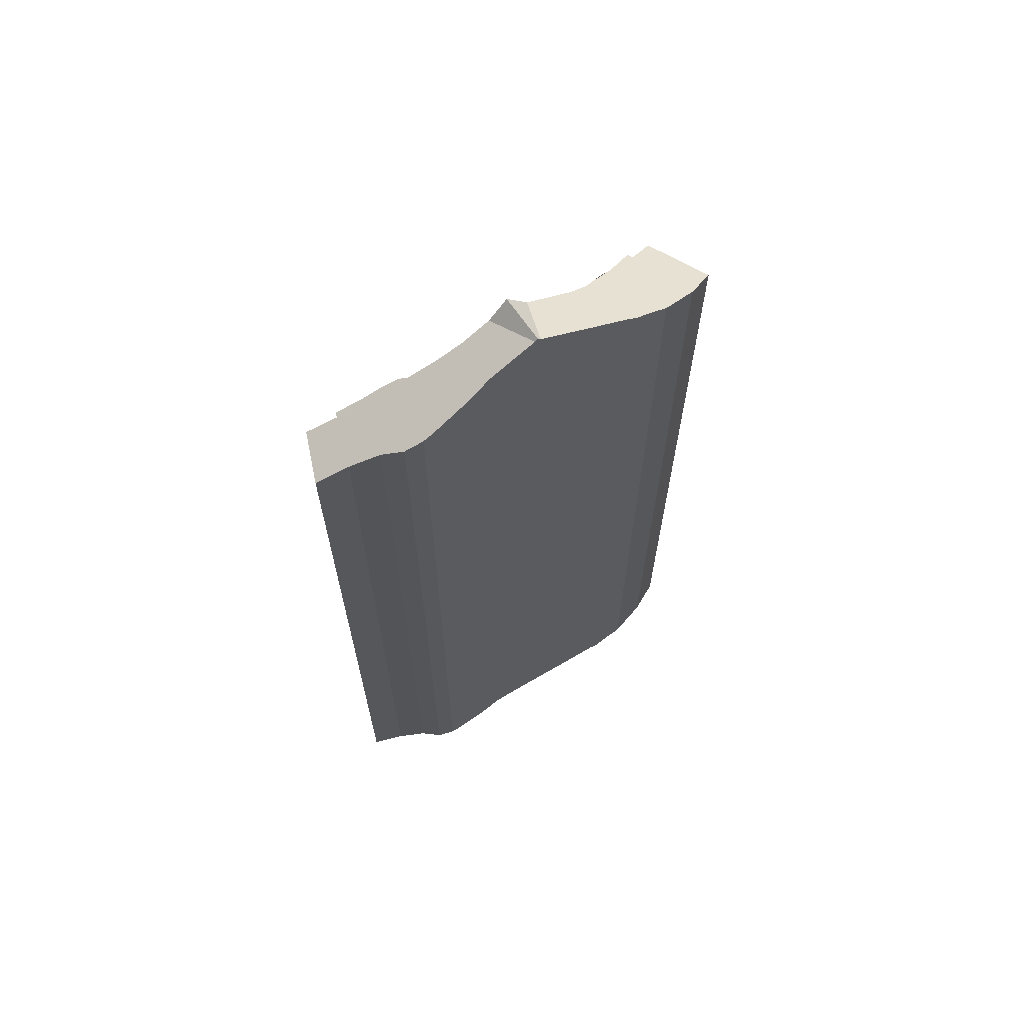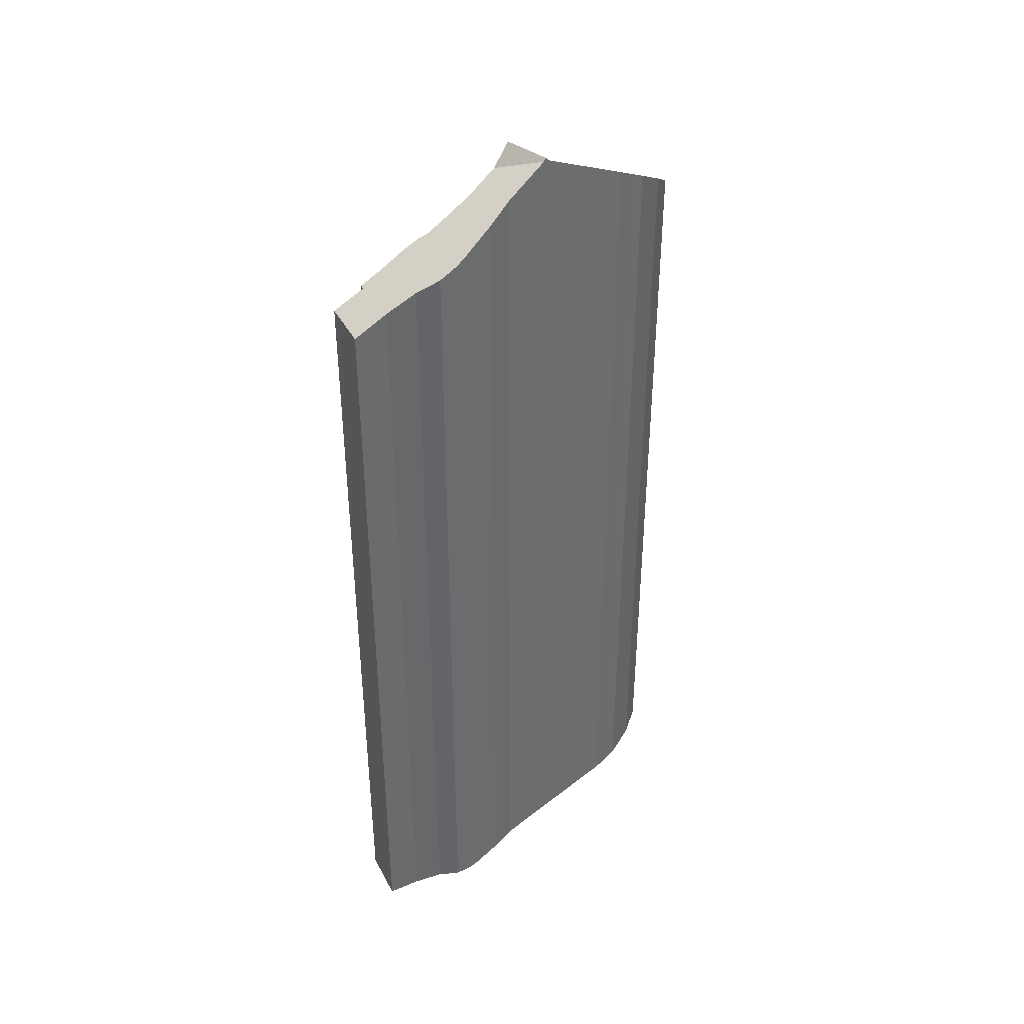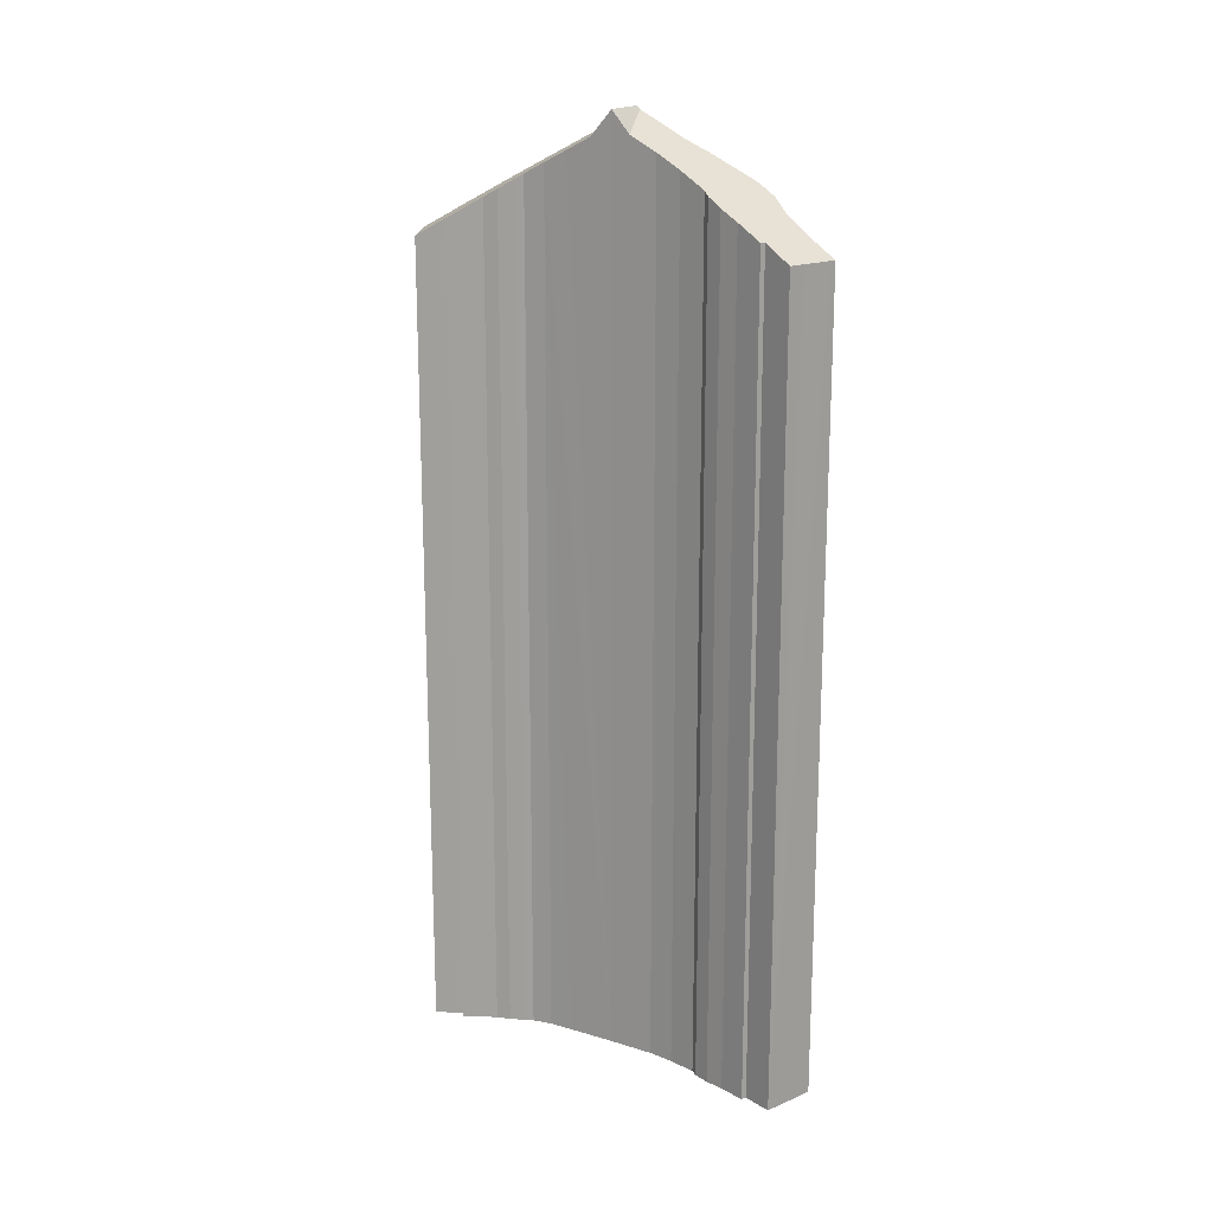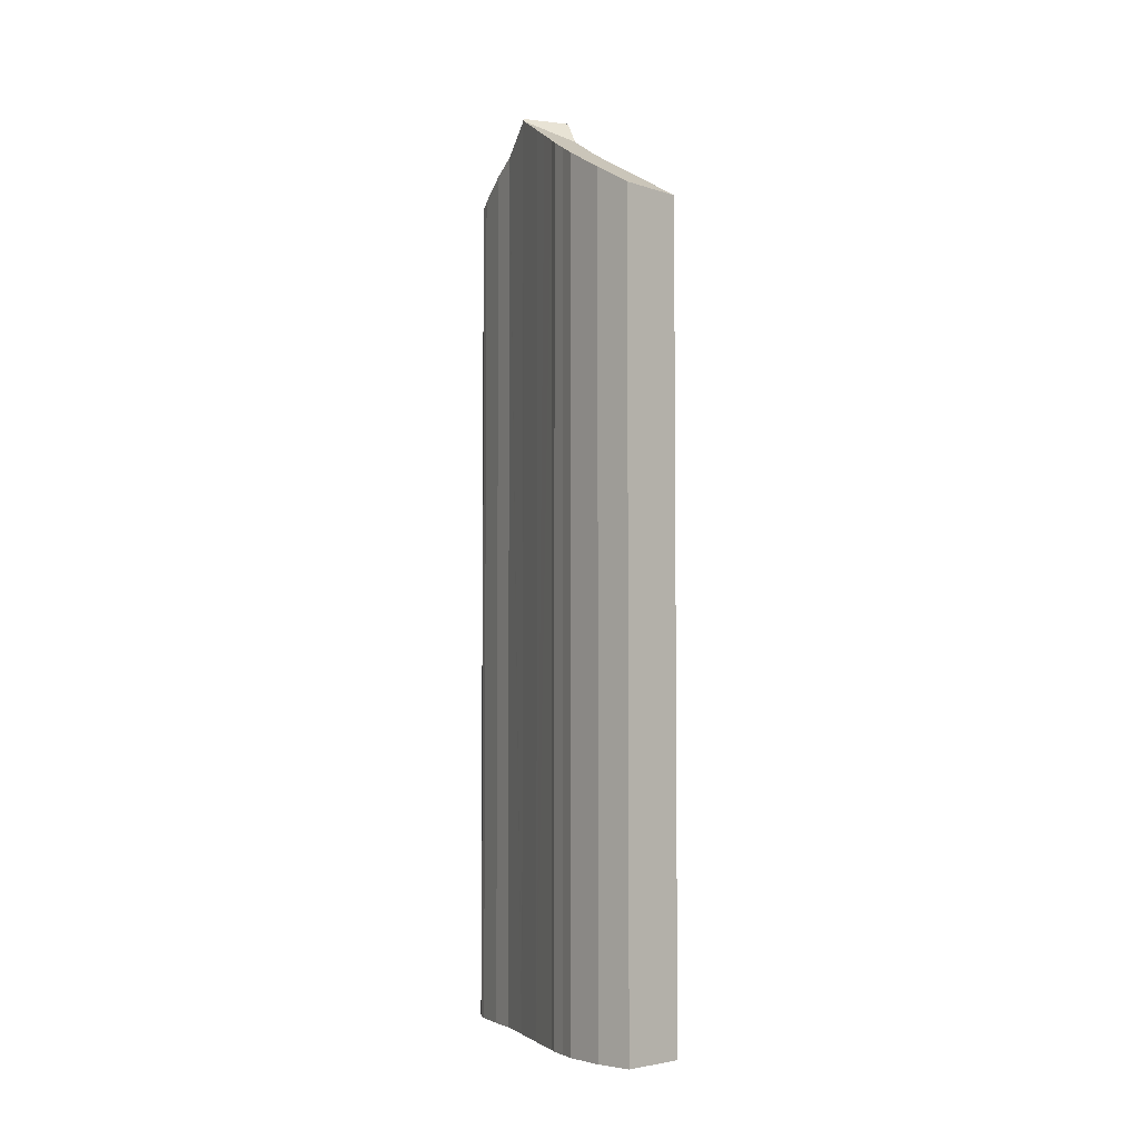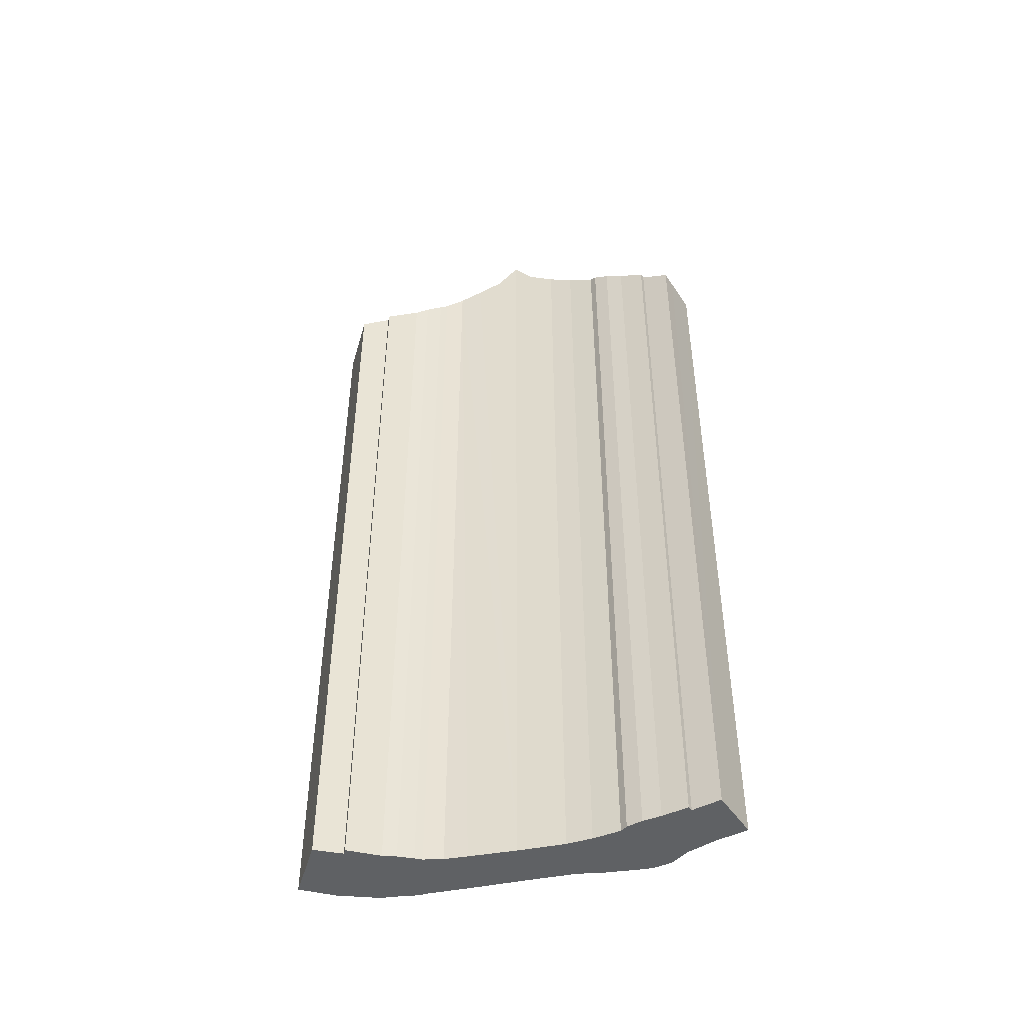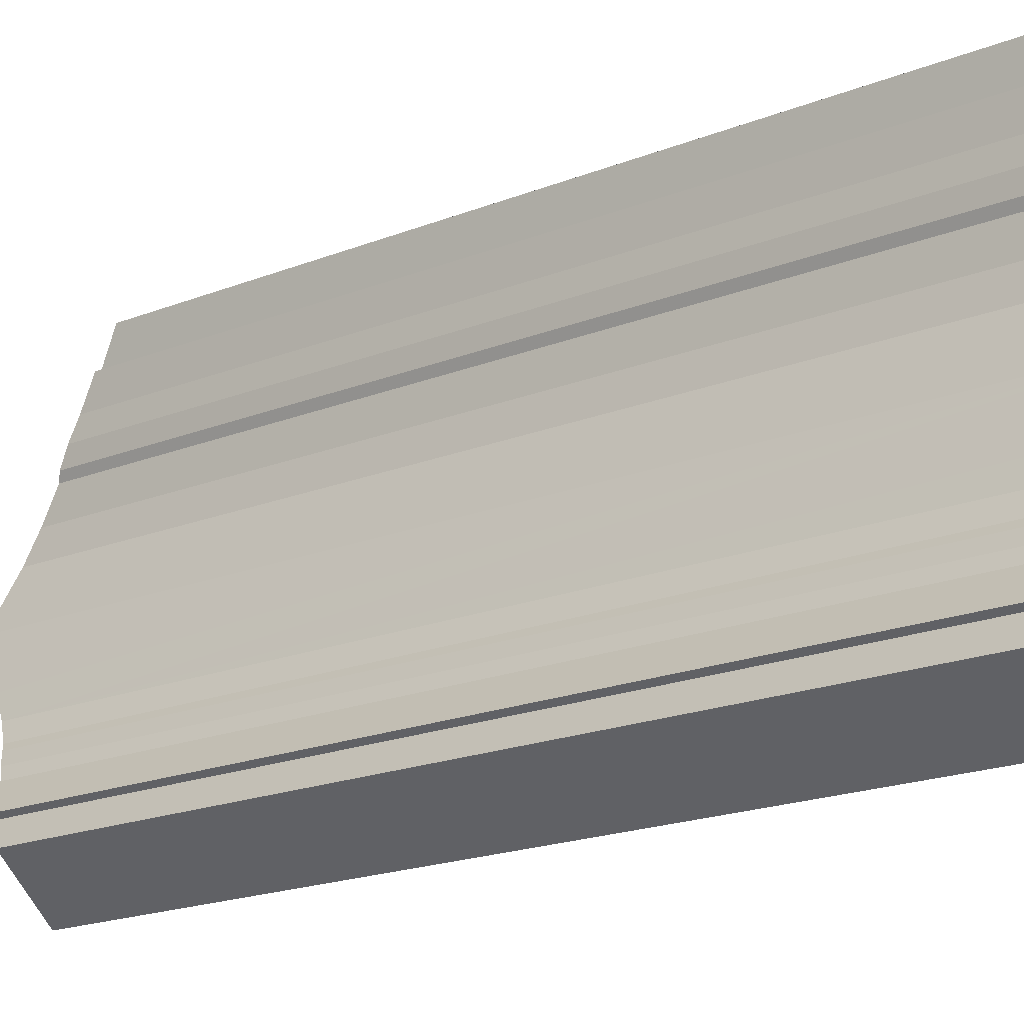
<metadata>
{"format":"obj","ext":"obj","renderer":"f3d","projection":"perspective","resolution":1024,"background":"white","views":[{"elev":65.5,"azim":70.6,"up":"+Y"},{"elev":39.2,"azim":57.1,"up":"+Y"},{"elev":17.5,"azim":-46.8,"up":"+Y"},{"elev":-4.3,"azim":173.2,"up":"+Y"},{"elev":-46.5,"azim":-65.7,"up":"+Y"},{"elev":-18.4,"azim":-51.9,"up":"+Z"}]}
</metadata>
<code>
v  3.278 23.75 4.177
v  1.938 23.11 3.952
v  2.062 23.75 4.493
v  3.263 23.66 4.097
v  3.292 23.67 4.247
v  2.158 23.2 4.963
v  3.284 23.72 4.208
v  2.634 20.69 9.703
v  2.29 21.11 8.871
v  2.2 20.68 9.647
v  3.46 20.69 9.812
v  3.575 20.69 9.827
v  3.652 21.15 8.985
v  2.208 21.49 8.148
v  2.205 21.75 7.663
v  3.808 21.57 8.227
v  2.259 21.98 7.244
v  4.061 21.87 7.703
v  2.356 22.09 7.055
v  2.358 22.48 6.328
v  4.08 22.12 7.235
v  2.302 22.84 5.666
v  4.032 22.25 6.993
v  3.778 22.72 6.084
v  3.533 23.06 5.409
v  2.16 21.11 8.845
v  1.102 20.69 -0.93
v  1.928 21.23 -0.379
v  1.317 20.69 -1.112
v  0.467 20.69 -0.395
v  0 20.69 1.267e-15
v  2.473 21.84 0.57
v  0.458 21.13 0.623
v  0.344 21.12 0.713
v  0.91 21.64 1.417
v  2.595 22.07 0.993
v  2.757 22.34 1.474
v  1.329 22.08 2.082
v  2.792 22.46 1.739
v  2.918 22.78 2.357
v  1.455 22.2 2.247
v  1.648 22.47 2.72
v  3.038 23.07 2.939
v  1.788 22.77 3.296
v  1.317 6.809e-17 -1.112
v  1.102 5.695e-17 -0.93
v  0.467 2.419e-17 -0.395
v  0 0 0
v  0.458 -3.815e-17 0.623
v  0.344 -4.366e-17 0.713
v  2.356 -4.32e-16 7.055
v  2.259 -4.436e-16 7.244
v  0.91 -8.677e-17 1.417
v  1.085 -1.06e-16 1.731
v  1.085 21.84 1.731
v  1.329 -1.275e-16 2.082
v  1.455 -1.376e-16 2.247
v  1.648 -1.666e-16 2.72
v  2.062 -2.751e-16 4.493
v  1.938 -2.42e-16 3.952
v  1.788 -2.018e-16 3.296
v  2.302 -3.469e-16 5.666
v  2.158 -3.039e-16 4.963
v  2.358 -3.875e-16 6.328
v  2.205 -4.692e-16 7.663
v  2.208 -4.989e-16 8.148
v  2.16 -5.416e-16 8.845
v  2.29 -5.432e-16 8.871
v  2.2 -5.907e-16 9.647
v  3.575 -6.017e-16 9.827
v  2.634 -5.941e-16 9.703
v  3.46 -6.008e-16 9.812
v  4.061 -4.717e-16 7.703
v  3.808 -5.038e-16 8.227
v  1.928 2.321e-17 -0.379
v  2.473 -3.49e-17 0.57
v  3.652 -5.502e-16 8.985
v  4.08 -4.43e-16 7.235
v  4.032 -4.282e-16 6.993
v  3.778 -3.725e-16 6.084
v  3.533 -3.312e-16 5.409
v  3.278 -2.558e-16 4.177
v  3.284 -2.577e-16 4.208
v  3.292 -2.601e-16 4.247
v  3.038 -1.8e-16 2.939
v  3.263 -2.509e-16 4.097
v  2.792 -1.065e-16 1.739
v  2.918 -1.443e-16 2.357
v  2.757 -9.026e-17 1.474
v  2.595 -6.08e-17 0.993
g defaultobject
f 1 2 3
f 2 1 4
f 5 3 6
f 3 5 7
f 3 7 1
f 8 9 10
f 9 8 11
f 9 11 12
f 9 12 13
f 9 13 14
f 14 13 15
f 15 13 16
f 15 16 17
f 17 16 18
f 17 18 19
f 19 18 20
f 20 18 21
f 20 21 22
f 22 21 23
f 22 23 24
f 22 24 6
f 6 24 25
f 6 25 5
f 14 26 9
f 27 28 29
f 28 27 30
f 28 30 31
f 28 31 32
f 32 31 33
f 32 33 34
f 32 34 35
f 32 35 36
f 36 35 37
f 37 35 38
f 37 38 39
f 39 38 40
f 40 38 41
f 40 41 42
f 40 42 43
f 43 42 44
f 43 44 4
f 4 44 2
f 45 27 29
f 27 45 30
f 30 45 31
f 31 45 46
f 31 46 47
f 31 47 48
f 49 34 33
f 34 49 50
f 51 17 19
f 17 51 52
f 31 49 33
f 49 31 48
f 34 53 35
f 53 34 50
f 35 54 55
f 54 35 53
f 55 56 38
f 56 55 54
f 38 57 41
f 57 38 56
f 41 58 42
f 58 41 57
f 2 59 3
f 59 2 44
f 59 44 42
f 59 42 60
f 60 42 61
f 61 42 58
f 59 6 3
f 6 59 22
f 22 59 62
f 62 59 63
f 62 20 22
f 20 62 64
f 64 19 20
f 19 64 51
f 52 15 17
f 15 52 65
f 65 14 15
f 14 65 66
f 66 26 14
f 26 66 67
f 68 10 9
f 10 68 69
f 67 9 26
f 9 67 68
f 69 8 10
f 8 69 11
f 11 69 12
f 12 69 70
f 70 69 71
f 70 71 72
f 16 73 18
f 73 16 74
f 75 29 28
f 29 75 45
f 76 28 32
f 28 76 75
f 12 77 13
f 77 12 70
f 13 74 16
f 74 13 77
f 18 78 21
f 78 18 73
f 21 79 23
f 79 21 78
f 23 80 24
f 80 23 79
f 24 81 25
f 81 24 80
f 7 82 1
f 82 7 5
f 82 5 25
f 82 25 83
f 83 25 84
f 84 25 81
f 82 4 1
f 4 82 43
f 43 82 85
f 85 82 86
f 85 40 43
f 40 85 39
f 39 85 87
f 87 85 88
f 87 37 39
f 37 87 89
f 89 36 37
f 36 89 90
f 90 32 36
f 32 90 76
f 72 77 70
f 77 72 71
f 77 71 69
f 77 69 68
f 77 68 74
f 74 68 67
f 74 67 66
f 74 66 73
f 73 66 65
f 73 65 78
f 78 65 52
f 78 52 79
f 79 52 80
f 80 52 51
f 80 51 64
f 80 64 62
f 80 62 81
f 81 62 63
f 81 63 84
f 84 63 59
f 84 59 60
f 84 60 83
f 83 60 82
f 82 60 86
f 86 60 85
f 85 60 61
f 85 61 58
f 85 58 88
f 88 58 57
f 88 57 87
f 87 57 56
f 87 56 54
f 87 54 89
f 89 54 90
f 90 54 53
f 90 53 50
f 90 50 76
f 76 50 75
f 75 50 49
f 75 49 48
f 75 48 47
f 75 47 46
f 75 46 45

</code>
